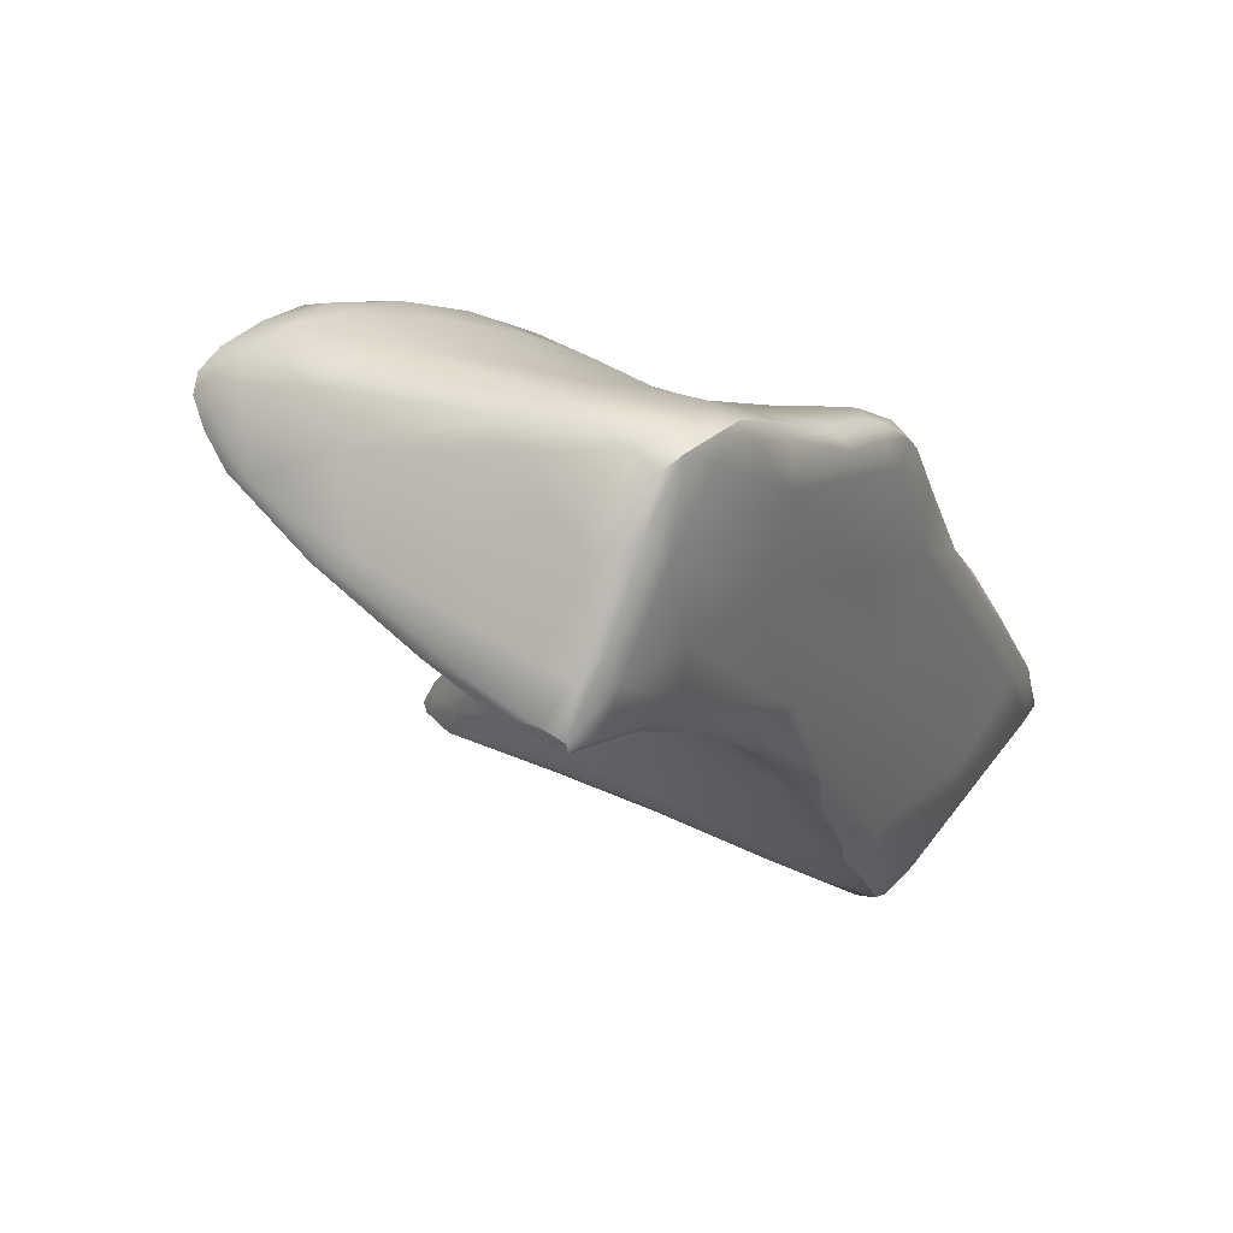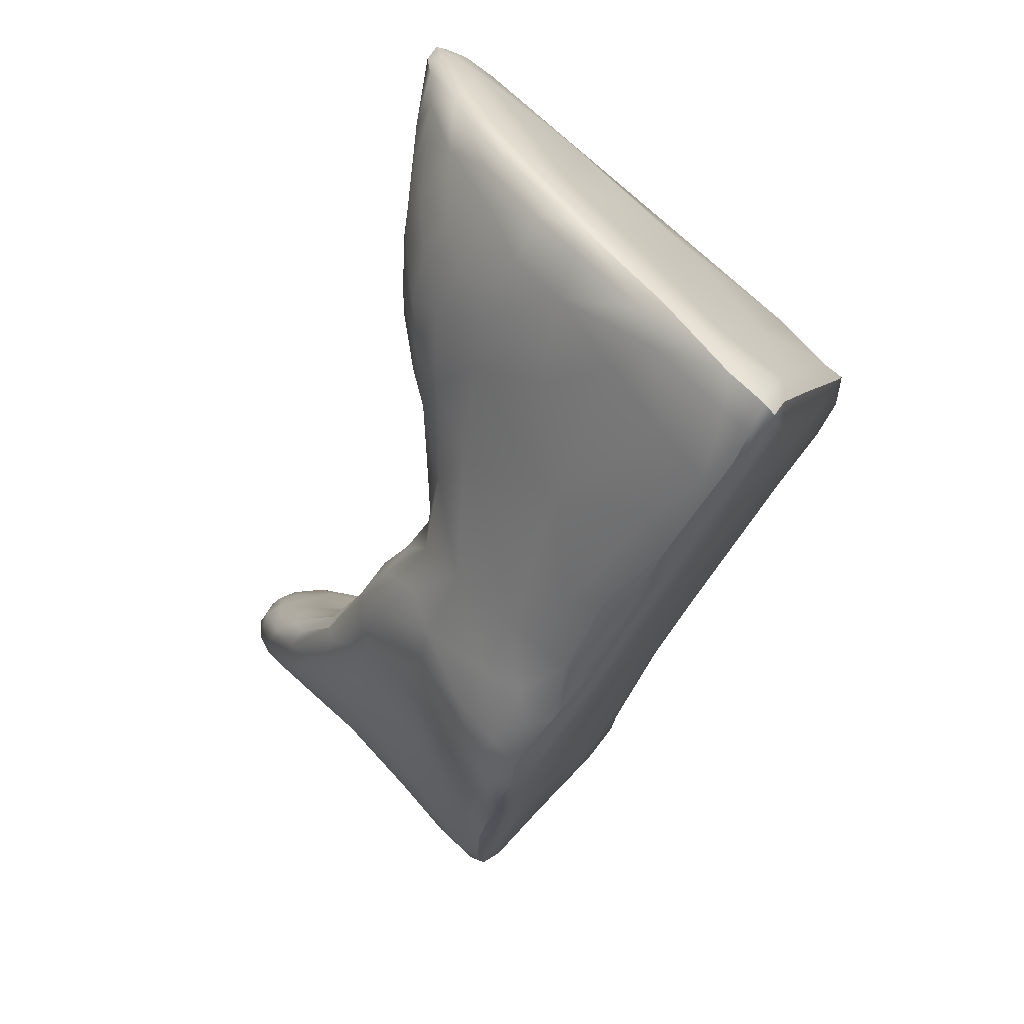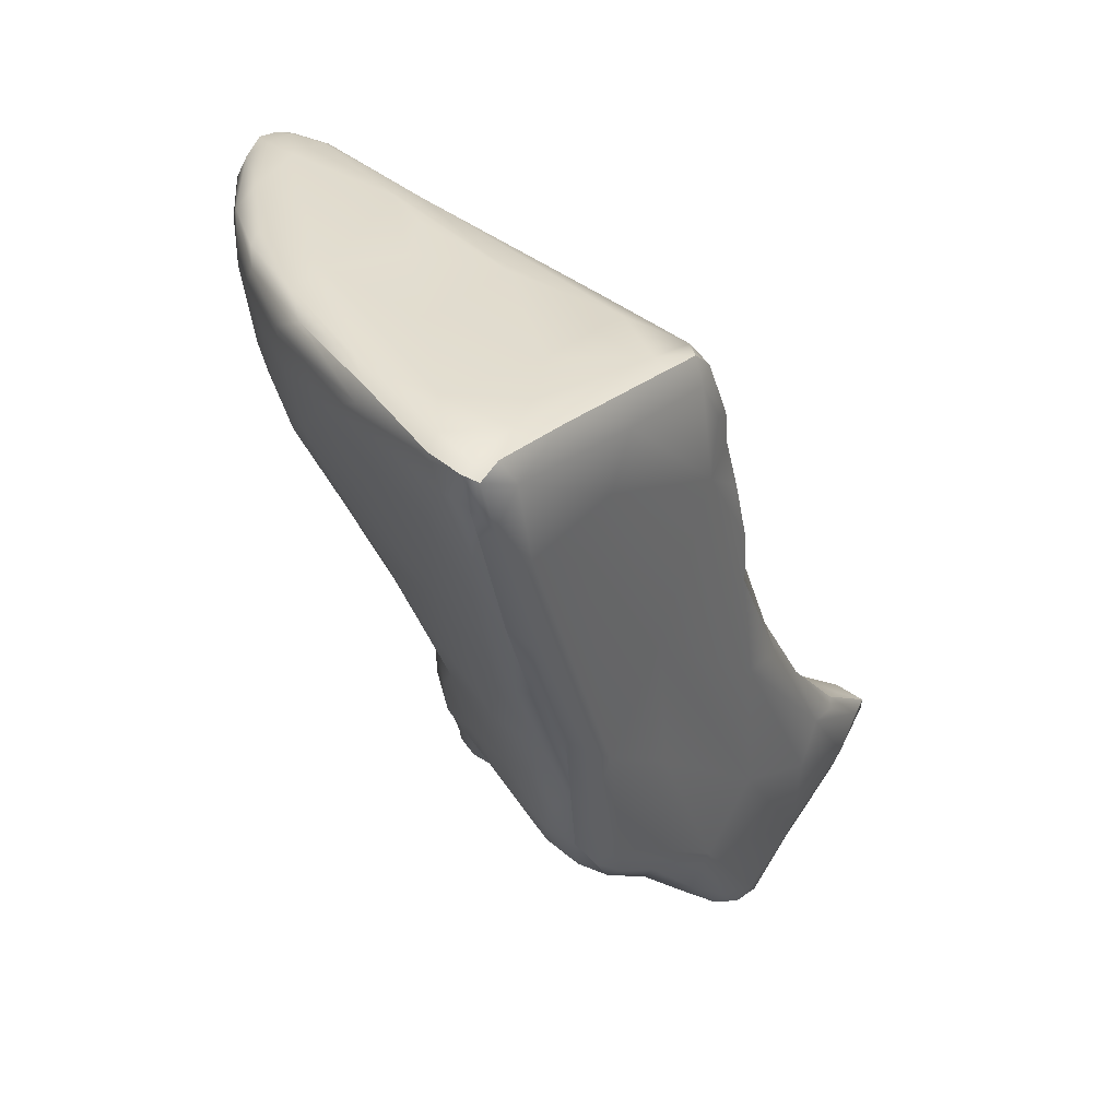
<metadata>
{"format":"obj","ext":"obj","renderer":"f3d","projection":"perspective","resolution":1024,"background":"white","views":[{"elev":-66.6,"azim":-58.3,"up":"+Z"},{"elev":-36.2,"azim":27.0,"up":"+Y"},{"elev":-30.6,"azim":60.2,"up":"+Y"}]}
</metadata>
<code>
v 25.28 -142.3 1228
v 24.37 -142.2 1227
v 27.16 -142.9 1230
v 25.81 -143.2 1230
v 25.99 -143 1229
v 20.49 -137.3 1231
v 23.5 -137.4 1234
v 22.46 -136.6 1234
v 21.71 -135.1 1232
v 23.47 -134.9 1232
v 24.72 -139.5 1233
v 24.28 -136.5 1235
v 25.77 -139.1 1235
v 28.74 -142.8 1233
v 22.74 -139.3 1229
v 26.21 -141.2 1233
v 25.38 -141.7 1232
v 22.53 -141.4 1225
v 29.7 -142.9 1233
v 20.98 -140.5 1221
v 24.4 -140.8 1225
v 22.08 -140.9 1223
v 20.7 -140.4 1223
v 19.64 -139.2 1222
v 20.03 -138.7 1221
v 29.16 -131.1 1239
v 28.43 -132 1239
v 29.8 -132.3 1236
v 25.55 -134.7 1230
v 27.56 -134.5 1238
v 26.43 -136.9 1236
v 25.94 -134.7 1233
v 24.54 -141.5 1231
v 25.45 -134.6 1227
v 24.53 -140.6 1232
v 22.26 -133.3 1225
v 24.33 -134.2 1226
v 25.37 -142.6 1231
v 21.05 -132.7 1226
v 22.64 -134.3 1228
v 19.95 -134.5 1231
v 16.49 -133.5 1230
v 17.72 -135.1 1231
v 23.26 -134.7 1229
v 20.28 -135.3 1232
v 21.82 -137.4 1232
v 22.35 -135.9 1234
v 19.05 -136.3 1231
v 26.2 -143.2 1231
v 26.11 -142.6 1232
v 18.42 -134.9 1231
v 16.74 -135.1 1228
v 18.4 -137 1226
v 16.99 -134.9 1224
v 17.3 -135.4 1230
v 25.2 -142.8 1229
v 23.35 -138.9 1232
v 21.69 -138.6 1229
v 22.31 -140 1227
v 23.15 -141.5 1225
v 21.37 -140.9 1223
v 20.46 -136.3 1221
v 27.67 -134.1 1235
v 28.36 -134.3 1231
v 22.78 -138 1220
v 28.94 -142.1 1234
v 27.75 -138.7 1236
v 28.23 -136.1 1239
v 27.21 -136.2 1237
v 27.46 -135.3 1238
v 28.07 -133 1239
v 15.6 -132 1225
v 19.93 -133.5 1221
v 15.49 -132.7 1225
v 22.76 -134 1219
v 25.84 -134.1 1220
v 24.16 -133.4 1219
v 25.08 -133.5 1221
v 29.91 -133.7 1233
v 28.84 -133.5 1235
v 27.7 -134 1238
v 31.4 -124.5 1246
v 30.86 -126.9 1245
v 30.89 -130 1245
v 17.67 -133.7 1230
v 21.05 -133.6 1228
v 23.78 -133.5 1224
v 18.69 -132.2 1228
v 20.53 -134.1 1230
v 30.65 -131.7 1244
v 20.18 -135.8 1232
v 28.95 -131.3 1243
v 29.16 -129.4 1243
v 35.23 -133.9 1232
v 29.92 -135 1227
v 32.4 -135.3 1229
v 33.94 -135.5 1230
v 19.49 -137.3 1229
v 32.12 -125.2 1246
v 33.05 -125.3 1245
v 32.99 -128 1247
v 33.95 -132.6 1246
v 36.22 -134.9 1231
v 37.13 -135.4 1232
v 37.88 -140.1 1237
v 32.61 -129.7 1246
v 33.3 -127.1 1246
v 32.26 -124.5 1246
v 31.62 -123.8 1246
v 20.36 -136.4 1232
v 26.16 -138.7 1224
v 20.41 -139.2 1225
v 22.44 -141 1226
v 23.75 -134.8 1219
v 18.38 -136.6 1228
v 23.53 -135.8 1219
v 21.74 -136.6 1220
v 24.48 -135.6 1219
v 29.74 -136.6 1240
v 33.43 -142 1237
v 33.86 -142.3 1237
v 29.5 -134.5 1241
v 39.01 -132.1 1237
v 39.64 -133.6 1235
v 39.55 -138.8 1238
v 25.25 -137 1221
v 24.83 -133.8 1218
v 25.15 -133.7 1219
v 24.68 -133.1 1219
v 25.42 -134.5 1219
v 31.55 -135.4 1242
v 32.56 -124.7 1243
v 32.3 -123.8 1245
v 32.07 -125.6 1242
v 32.88 -124.3 1244
v 31.91 -123.4 1245
v 32.57 -124 1244
v 28.58 -133 1237
v 40.24 -133.2 1238
v 28.4 -134.2 1240
v 31.46 -127.8 1241
v 32.36 -129.6 1238
v 39.8 -141.6 1242
v 38.63 -141.6 1241
v 36.68 -135.3 1246
v 41.07 -135.4 1235
v 39.95 -135.4 1234
v 41.08 -134.6 1235
v 41.45 -135.3 1237
v 39.24 -131.9 1238
v 32.64 -127.3 1241
v 33.59 -126 1242
v 34.51 -128.3 1240
v 41.2 -140.6 1241
v 36.83 -138.3 1244
v 38.43 -138.6 1244
v 38.45 -136.1 1245
v 41.65 -135.8 1237
v 41.1 -137.6 1238
v 41.3 -140.9 1243
v 35.37 -127.3 1242
v 36.26 -131.7 1245
v 35.25 -127.4 1242
v 36.83 -134.3 1246
v 36.74 -130.7 1243
v 38.39 -134.1 1243
v 40.73 -139.4 1244
v 36.16 -128.8 1242
v 26.46 -134.4 1223
v 25.19 -135.9 1235
v 26.98 -134.7 1236
v 27.75 -134.2 1232
v 28.72 -130.1 1242
v 29.62 -130 1244
v 26.48 -135.5 1236
v 30.33 -126.7 1244
v 24.71 -135.2 1234
v 17 -131 1228
v 17.84 -132.6 1229
v 20.09 -131.1 1224
v 14.17 -129.3 1226
v 21.89 -132 1223
v 15.11 -133.2 1227
v 24.95 -133.6 1223
v 14.02 -130.1 1227
v 25.94 -134.3 1224
v 15.2 -132.4 1229
v 15.19 -131.7 1229
v 14.12 -131.2 1227
v 15.87 -131.6 1229
v 14.94 -130.2 1228
v 15.95 -134.2 1229
v 29.62 -128.2 1242
v 30.1 -126.8 1243
v 14.87 -129.1 1226
v 16.27 -134.4 1226
v 14.43 -131.9 1227
v 14.23 -130.7 1226
v 31.17 -132.1 1236
v 28.22 -132.2 1241
v 28.76 -130.3 1241
v 29.56 -132.3 1243
v 30.57 -133.4 1243
v 30.59 -137.3 1227
v 30.35 -136.3 1226
v 26.51 -135.3 1221
v 26.66 -136 1222
v 32.1 -141.3 1237
v 29.03 -133.2 1242
v 28.22 -134.9 1225
v 35.25 -135.7 1230
v 33.45 -132.9 1234
v 32.84 -131.6 1236
v 30.47 -130.9 1238
v 32.47 -134.7 1244
v 26.52 -134.8 1221
v 31.21 -135.8 1227
v 33.89 -136.4 1229
v 31.56 -128.6 1246
v 32.25 -133.2 1245
v 31.96 -131.7 1245
v 31.89 -127.4 1246
v 28.51 -131.5 1242
v 31.22 -129.9 1238
v 27.36 -135 1223
v 34.39 -130 1238
v 28.61 -135.6 1224
v 33.04 -134.6 1230
v 30.35 -134.5 1230
v 38.17 -136.2 1233
v 34.55 -132 1235
v 34.03 -137.1 1243
v 36.49 -142 1239
v 31.69 -123.4 1245
v 31.27 -124.1 1245
v 31.47 -124.1 1244
v 36.33 -132.5 1235
v 31.72 -124.8 1243
v 30.42 -127.9 1241
v 36.9 -131.1 1237
v 39.92 -134.4 1234
v 38.26 -134.4 1233
v 38.31 -134.9 1233
v 34.03 -131.3 1247
v 34.47 -130.3 1247
v 34.63 -131.3 1247
v 34.48 -129.7 1246
v 36.27 -132.9 1246
v 34.82 -126.8 1242
v 36.95 -129.3 1240
v 38.13 -131.2 1240
v 40.44 -135.7 1240
v 41.51 -134.8 1236
v 38.43 -137.6 1245
v 29 -142.9 1232
v 31.04 -142.2 1235
v 32.01 -142.4 1235
v 40.57 -140 1244
v 41.67 -138.6 1240
v 41.21 -137.9 1241
v 40.18 -137.8 1243
v 41.47 -139.1 1242
v 41.43 -140.5 1243
v 25.76 -135.2 1235
v 27.38 -134.6 1226
v 27.91 -134.6 1229
v 15.34 -128.8 1225
v 15 -129.3 1225
v 14.89 -130.2 1225
v 22.5 -132.2 1220
v 19.29 -131.2 1222
v 19.48 -131.9 1227
v 14.77 -132.8 1228
v 14.48 -130.2 1227
v 16.99 -130.2 1227
v 18.11 -130.3 1226
v 17.15 -129.4 1225
v 15.94 -129.1 1226
v 16.43 -128.9 1225
v 19.01 -129.9 1223
v 16.74 -129.4 1224
v 14.55 -129 1226
v 23.02 -132.1 1221
v 19.33 -130.4 1222
v 18.74 -129.8 1224
v 15.79 -130.2 1228
v 15.66 -133.5 1229
v 14.51 -132.1 1228
v 14.43 -131.4 1228
v 14.3 -129.7 1226
v 21.94 -131.4 1221
v 33.02 -139.3 1240
v 28.32 -133 1241
v 34.5 -134.4 1245
v 31.63 -133.2 1234
v 17.01 -131.9 1224
v 27.64 -143.3 1232
v 30.86 -141.9 1232
v 26.84 -143.4 1231
v 29.8 -138.6 1238
v 23.66 -132.5 1220
v 30.61 -128.6 1245
v 41.62 -140.4 1242
v 40.06 -140.7 1243
v 41.45 -141.1 1243
v 40.65 -141.4 1243
v 40.12 -141.5 1241
v 39 -137.5 1245
v 35.57 -133.8 1246
v 35.67 -136 1245
v 36.35 -141.4 1240
v 38.91 -141.2 1240
v 40.97 -134 1236
v 35.74 -128.6 1240
v 39.66 -134.9 1234
v 35.95 -142 1238
v 37.85 -140.2 1242
v 31.8 -125.8 1246
v 31.88 -133.9 1232
v 18.19 -136.1 1222
v 18.47 -137.3 1223
v 27.2 -142.8 1233
v 20.69 -139 1220
v 29.62 -140.7 1236
v 21.78 -137.8 1220
v 29.24 -140.6 1230
v 21.49 -140.1 1221
v 18.91 -138 1224
v 27.73 -141.1 1234
v 23.84 -135.6 1235
v 25.36 -137.6 1235
v 23.37 -135.2 1233
v 20.69 -139.7 1220
v 23.5 -140.2 1230
v 24.26 -141.8 1229
v 18.88 -135.9 1222
v 33.58 -139.3 1232
v 20.37 -140.1 1221
v 22.53 -141.4 1225
v 29.7 -142.9 1233
v 20.98 -140.5 1221
v 20.28 -135.3 1232
v 22.35 -135.9 1234
v 22.35 -135.9 1234
v 21.37 -140.9 1223
v 31.4 -124.5 1246
v 20.18 -135.8 1232
v 37.13 -135.4 1232
v 31.62 -123.8 1246
v 31.62 -123.8 1246
v 24.83 -133.8 1218
v 25.15 -133.7 1219
v 25.15 -133.7 1219
v 25.15 -133.7 1219
v 24.68 -133.1 1219
v 31.91 -123.4 1245
v 32.57 -124 1244
v 32.57 -124 1244
v 39.8 -141.6 1242
v 41.08 -134.6 1235
v 41.65 -135.8 1237
v 41.3 -140.9 1243
v 26.48 -135.5 1236
v 14.17 -129.3 1226
v 14.02 -130.1 1227
v 35.25 -135.7 1230
v 26.52 -134.8 1221
v 31.21 -135.8 1227
v 33.89 -136.4 1229
v 28.61 -135.6 1224
v 36.49 -142 1239
v 31.69 -123.4 1245
v 38.31 -134.9 1233
v 41.51 -134.8 1236
v 41.51 -134.8 1236
v 40.57 -140 1244
v 41.67 -138.6 1240
v 15.34 -128.8 1225
v 16.43 -128.9 1225
v 19.01 -129.9 1223
v 14.55 -129 1226
v 21.94 -131.4 1221
v 27.64 -143.3 1232
v 26.84 -143.4 1231
v 23.66 -132.5 1220
v 41.62 -140.4 1242
v 41.45 -141.1 1243
v 39 -137.5 1245
v 39.66 -134.9 1234
v 20.69 -139.7 1220
g grp1
f 299 255 297
f 49 50 38
f 384 383 49
f 255 299 3
f 3 21 298
f 297 255 19
f 322 49 383
f 50 49 322
f 17 50 16
f 113 18 2
f 62 336 73
f 330 12 170
f 12 7 331
f 57 35 11
f 113 334 59
f 113 335 334
f 67 13 329
f 331 31 12
f 330 332 47
f 40 44 37
f 87 40 37
f 66 14 256
f 14 340 256
f 255 257 19
f 340 257 256
f 324 66 256
f 63 32 171
f 177 264 32
f 171 32 264
f 186 37 34
f 180 272 39
f 185 274 181
f 54 321 196
f 320 54 74
f 256 121 120
f 324 256 208
f 120 208 256
f 266 265 34
f 266 29 64
f 186 265 210
f 290 364 282
f 290 282 268
f 282 267 268
f 268 267 281
f 279 281 267
f 268 269 290
f 268 281 269
f 269 281 296
f 271 281 284
f 271 296 281
f 291 283 301
f 284 270 271
f 270 75 271
f 270 284 280
f 280 382 270
f 385 270 382
f 75 270 77
f 296 320 72
f 296 336 320
f 198 72 74
f 72 198 269
f 72 269 296
f 269 198 290
f 365 364 198
f 290 198 364
f 181 195 381
f 272 276 88
f 275 178 88
f 276 275 88
f 275 276 277
f 276 285 277
f 285 276 180
f 178 275 286
f 195 191 286
f 185 189 289
f 183 52 192
f 273 192 287
f 183 192 273
f 274 188 190
f 188 274 289
f 189 288 289
f 187 288 287
f 289 288 187
f 287 288 273
f 189 273 288
f 185 289 274
f 274 190 191
f 190 286 191
f 190 178 286
f 272 180 276
f 182 283 180
f 291 180 283
f 291 285 180
f 380 285 291
f 277 285 379
f 285 380 379
f 278 277 379
f 278 275 277
f 286 275 278
f 286 278 195
f 378 278 379
f 378 195 278
f 195 378 381
f 279 280 281
f 280 284 281
f 78 129 283
f 283 129 301
f 292 300 324
f 324 208 292
f 311 208 120
f 311 292 208
f 119 300 292
f 119 292 131
f 90 202 203
f 293 209 92
f 202 92 209
f 200 173 71
f 173 201 71
f 79 199 295
f 231 94 212
f 212 295 213
f 199 213 295
f 231 237 94
f 295 212 319
f 319 79 295
f 229 64 79
f 142 213 224
f 142 226 213
f 96 228 97
f 229 228 96
f 228 319 212
f 212 94 228
f 97 94 103
f 215 232 310
f 294 215 310
f 106 219 84
f 222 219 106
f 222 106 101
f 99 109 82
f 302 174 84
f 176 194 93
f 173 93 194
f 201 194 193
f 201 173 194
f 174 93 92
f 176 93 174
f 235 346 349
f 235 176 346
f 239 194 236
f 194 176 235
f 83 174 302
f 83 176 174
f 194 239 193
f 26 193 239
f 240 123 124
f 240 124 237
f 94 237 242
f 94 242 103
f 247 162 107
f 134 151 141
f 134 132 151
f 241 313 148
f 310 145 294
f 309 145 164
f 252 251 166
f 308 254 258
f 303 262 263
f 376 160 263
f 167 376 263
f 262 261 167
f 262 167 263
f 303 263 305
f 303 259 262
f 158 377 159
f 149 259 361
f 262 259 149
f 261 262 260
f 261 260 252
f 252 166 261
f 162 261 166
f 388 157 164
f 157 261 162
f 251 168 165
f 161 163 251
f 168 251 163
f 157 162 248
f 164 254 308
f 388 167 157
f 167 261 157
f 167 388 376
f 306 362 304
f 304 362 258
f 387 362 306
f 160 305 263
f 386 387 154
f 154 377 386
f 154 159 377
f 262 149 260
f 165 162 166
f 248 164 157
f 145 254 164
f 310 254 145
f 155 156 310
f 156 254 310
f 304 258 156
f 156 258 254
f 144 306 304
f 144 143 306
f 306 307 387
f 307 154 387
f 159 154 125
f 125 154 312
f 312 154 307
f 306 359 307
f 233 307 359
f 148 313 253
f 315 360 146
f 360 374 146
f 158 146 374
f 147 146 230
f 146 159 230
f 146 158 159
f 139 251 252
f 251 139 161
f 150 161 139
f 150 250 161
f 250 314 249
f 226 151 153
f 152 314 153
f 249 314 152
f 249 161 250
f 168 163 165
f 156 155 317
f 156 317 304
f 317 144 304
f 144 317 311
f 143 144 371
f 316 307 233
f 312 307 316
f 125 312 105
f 230 159 125
f 147 315 146
f 241 148 389
f 313 139 149
f 375 313 149
f 149 361 375
f 252 260 149
f 252 149 139
f 251 165 166
f 226 153 240
f 314 123 240
f 240 153 314
f 142 151 226
f 152 153 151
f 151 132 152
f 134 238 132
f 152 132 137
f 249 152 137
f 357 161 249
f 163 135 100
f 161 135 163
f 162 165 163
f 245 101 246
f 248 162 247
f 248 247 245
f 164 248 245
f 245 246 164
f 246 309 164
f 309 294 145
f 232 155 310
f 317 292 311
f 371 144 311
f 243 230 104
f 230 243 315
f 389 242 241
f 242 389 373
f 315 147 230
f 124 313 241
f 139 313 150
f 123 314 250
f 142 224 141
f 224 239 141
f 142 141 151
f 141 238 134
f 357 136 135
f 234 236 235
f 234 356 236
f 356 238 236
f 356 358 238
f 133 372 108
f 350 108 372
f 372 133 136
f 133 135 136
f 133 100 135
f 132 238 358
f 161 357 135
f 247 107 101
f 101 245 247
f 106 244 101
f 246 101 244
f 244 309 246
f 244 102 309
f 309 102 294
f 155 292 317
f 103 373 348
f 103 242 373
f 237 124 242
f 241 242 124
f 123 313 124
f 123 150 313
f 239 238 141
f 239 236 238
f 194 235 236
f 234 235 349
f 99 82 318
f 99 108 350
f 107 100 108
f 100 133 108
f 100 162 163
f 108 99 107
f 101 107 99
f 101 99 318
f 107 162 100
f 222 101 318
f 102 244 106
f 106 221 102
f 221 220 102
f 220 294 102
f 232 292 155
f 97 228 94
f 229 96 95
f 229 95 266
f 319 228 229
f 213 231 212
f 213 226 231
f 226 237 231
f 226 240 237
f 123 250 150
f 214 239 224
f 26 239 214
f 201 193 26
f 173 92 93
f 173 223 92
f 174 202 90
f 174 92 202
f 90 84 174
f 219 302 84
f 83 222 318
f 83 346 176
f 83 318 346
f 83 302 222
f 302 219 222
f 90 221 84
f 221 106 84
f 215 294 220
f 215 131 232
f 120 371 311
f 121 316 233
f 125 105 337
f 230 125 337
f 211 104 230
f 103 348 366
f 366 97 103
f 211 230 218
f 210 95 217
f 206 227 207
f 78 169 76
f 216 169 225
f 367 227 206
f 216 225 370
f 225 210 370
f 205 207 227
f 210 217 370
f 64 229 266
f 79 319 229
f 199 224 213
f 214 224 199
f 223 173 200
f 200 293 223
f 293 92 223
f 202 209 203
f 90 220 221
f 90 203 220
f 203 215 220
f 131 292 232
f 120 121 371
f 204 230 337
f 218 230 204
f 97 366 369
f 369 205 97
f 368 97 205
f 217 96 97
f 95 96 217
f 368 205 227
f 216 76 169
f 169 78 184
f 169 210 225
f 95 210 265
f 265 266 95
f 172 80 79
f 172 63 80
f 172 79 64
f 199 79 80
f 80 28 199
f 28 214 199
f 200 71 293
f 71 201 27
f 201 26 27
f 140 122 209
f 293 140 209
f 203 122 131
f 122 203 209
f 215 203 131
f 67 119 68
f 119 67 300
f 298 312 316
f 105 312 298
f 205 218 204
f 207 205 204
f 207 204 126
f 207 130 206
f 118 130 207
f 118 207 126
f 78 76 129
f 385 77 270
f 77 127 114
f 114 75 77
f 75 114 117
f 75 73 271
f 73 296 271
f 72 320 74
f 54 196 74
f 183 196 52
f 197 74 196
f 196 183 197
f 198 74 197
f 197 189 198
f 198 189 365
f 195 181 274
f 274 191 195
f 197 273 189
f 197 183 273
f 42 187 287
f 42 188 187
f 289 187 188
f 188 42 190
f 190 42 85
f 43 287 55
f 42 287 43
f 190 85 179
f 179 178 190
f 179 88 178
f 180 39 182
f 184 78 283
f 87 184 283
f 184 87 186
f 87 37 186
f 186 169 184
f 210 169 186
f 186 34 265
f 34 29 266
f 29 32 172
f 170 31 175
f 264 170 363
f 171 175 81
f 363 171 264
f 64 29 172
f 32 63 172
f 63 81 138
f 80 63 138
f 28 26 214
f 71 27 81
f 293 71 140
f 71 70 140
f 69 68 70
f 68 119 122
f 140 68 122
f 140 70 68
f 122 119 131
f 324 300 67
f 121 256 257
f 257 316 121
f 116 114 127
f 118 116 127
f 130 118 127
f 130 367 206
f 128 367 130
f 352 76 216
f 352 129 76
f 130 127 353
f 355 354 351
f 351 385 355
f 351 77 385
f 118 126 65
f 204 111 126
f 111 204 337
f 126 111 65
f 118 65 116
f 325 114 116
f 62 75 117
f 61 18 23
f 113 59 112
f 23 113 112
f 18 113 23
f 53 98 115
f 328 53 196
f 328 196 321
f 321 24 328
f 112 58 98
f 112 53 328
f 112 98 53
f 115 98 55
f 52 53 115
f 53 52 196
f 115 55 52
f 192 52 55
f 192 55 287
f 98 6 48
f 43 55 48
f 45 51 91
f 45 85 51
f 347 51 43
f 43 110 347
f 43 48 110
f 6 46 48
f 48 46 110
f 89 9 44
f 41 9 89
f 42 51 85
f 41 85 342
f 51 42 43
f 55 98 48
f 46 8 110
f 8 343 110
f 45 91 344
f 342 47 9
f 347 110 343
f 342 9 41
f 9 10 44
f 89 44 40
f 41 89 179
f 86 89 40
f 41 179 85
f 89 88 179
f 89 86 88
f 86 272 88
f 86 39 272
f 39 86 36
f 86 40 36
f 36 40 87
f 44 10 29
f 332 330 177
f 332 177 32
f 10 332 32
f 10 32 29
f 182 36 87
f 36 182 39
f 283 182 87
f 37 44 34
f 44 29 34
f 12 31 170
f 31 69 175
f 70 175 69
f 70 81 175
f 30 81 70
f 171 81 63
f 138 81 26
f 138 28 80
f 138 26 28
f 26 81 27
f 30 71 81
f 30 70 71
f 69 31 68
f 31 67 68
f 329 324 67
f 329 66 324
f 298 257 255
f 298 316 257
f 116 65 325
f 325 117 114
f 62 73 75
f 336 296 73
f 321 54 320
f 25 321 320
f 328 23 112
f 328 24 23
f 23 338 61
f 61 338 20
f 345 341 22
f 345 60 339
f 345 22 60
f 22 21 60
f 334 15 59
f 59 15 58
f 59 58 112
f 15 57 58
f 46 57 11
f 98 58 6
f 58 46 6
f 58 57 46
f 8 46 7
f 9 47 332
f 9 332 10
f 12 343 8
f 8 7 12
f 7 46 11
f 7 11 13
f 7 13 331
f 343 12 330
f 330 264 177
f 330 170 264
f 16 322 329
f 11 17 16
f 13 16 329
f 31 331 67
f 331 13 67
f 329 322 66
f 14 66 322
f 337 105 298
f 65 111 21
f 117 325 323
f 117 25 62
f 25 336 62
f 336 25 320
f 323 25 117
f 333 25 323
f 333 338 25
f 338 321 25
f 338 24 321
f 24 338 23
f 333 20 338
f 327 341 390
f 327 22 341
f 327 21 22
f 1 21 3
f 21 1 60
f 113 2 335
f 335 33 334
f 334 57 15
f 11 16 13
f 17 11 35
f 16 50 322
f 383 14 322
f 383 340 14
f 3 298 255
f 298 21 326
f 111 337 326
f 111 326 21
f 325 65 390
f 65 327 390
f 65 21 327
f 325 390 323
f 5 1 3
f 4 56 2
f 2 5 4
f 1 5 2
f 60 1 2
f 60 2 339
f 56 335 2
f 335 56 38
f 33 335 38
f 35 334 33
f 57 334 35
f 35 33 17
f 33 38 17
f 38 50 17
f 49 38 56
f 56 4 49
f 384 49 4
f 4 5 299
f 5 3 299
f 337 298 326

</code>
